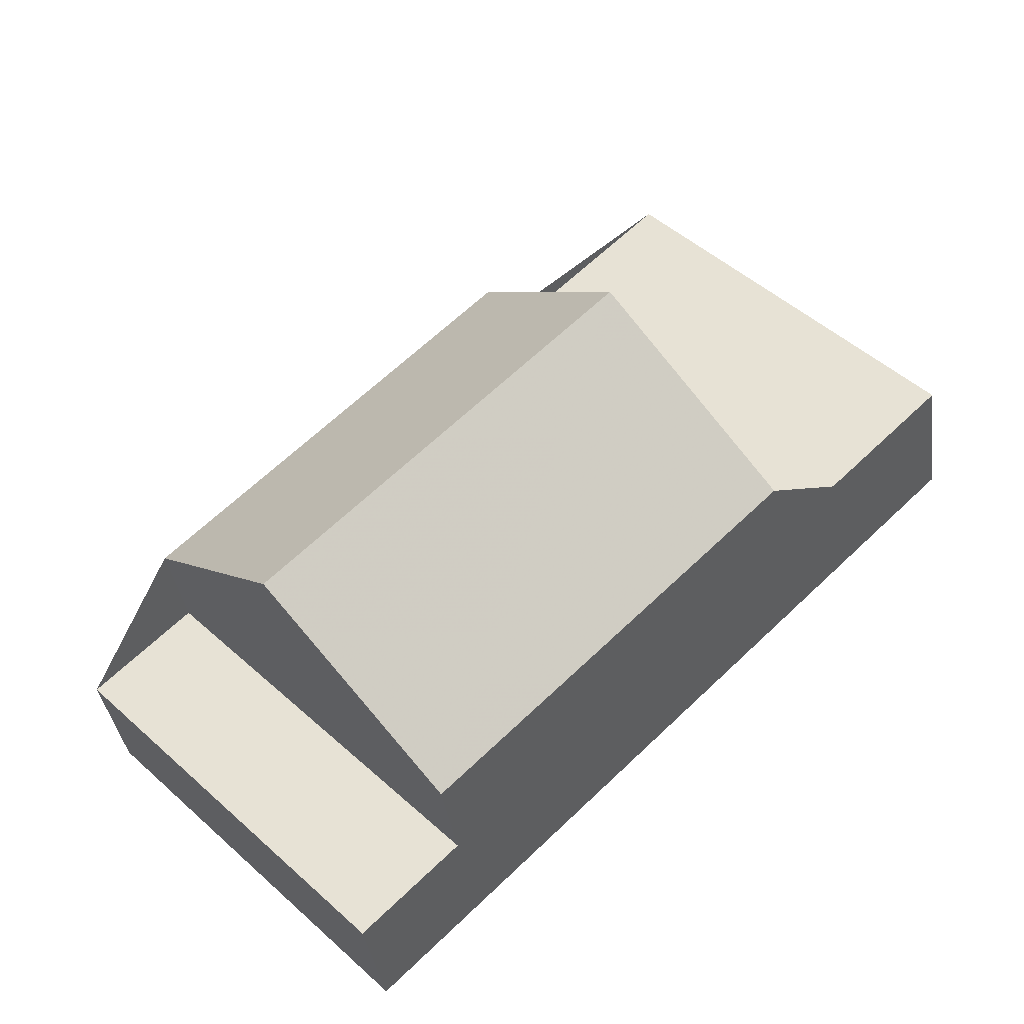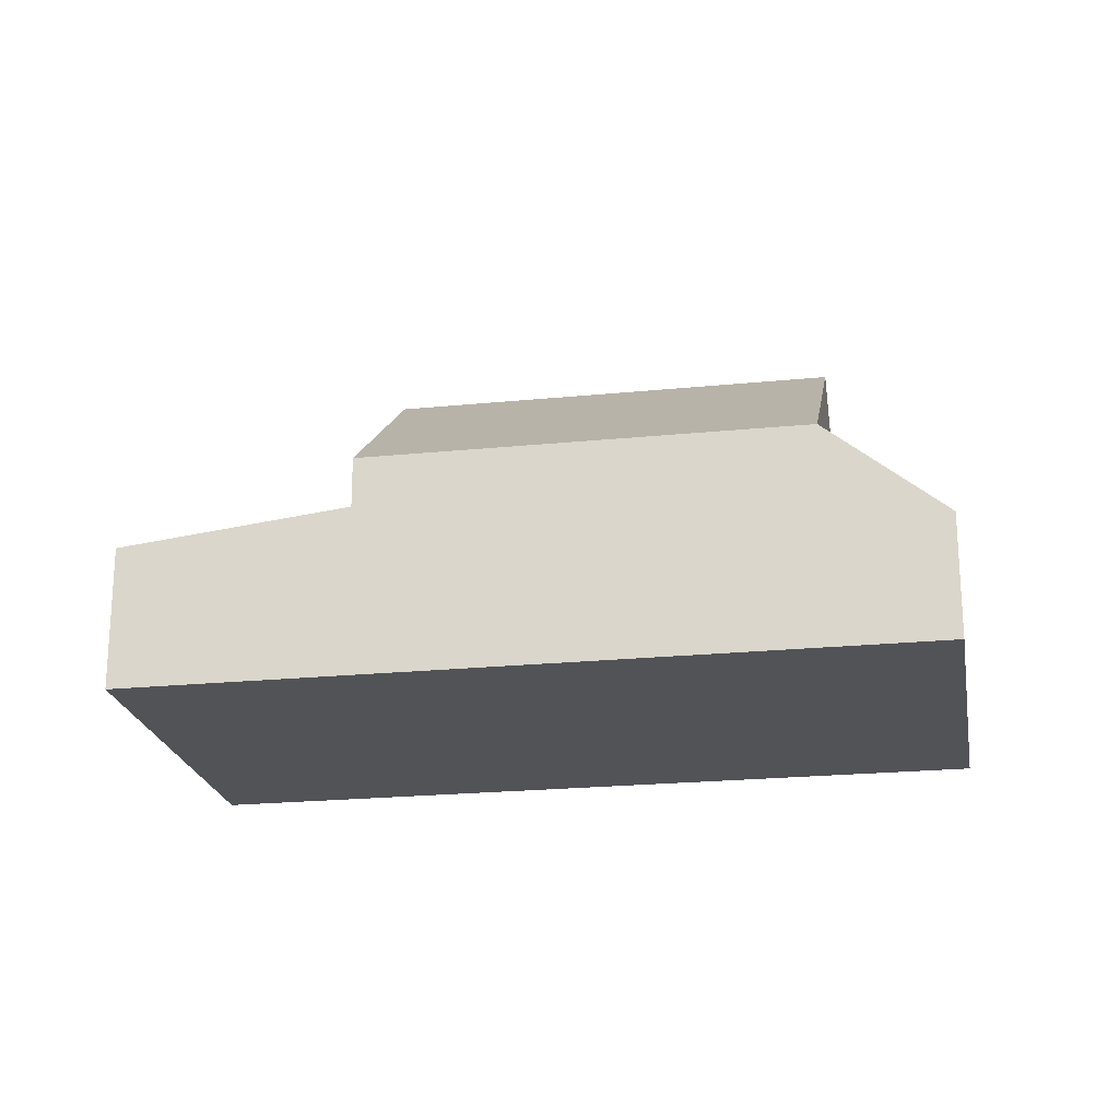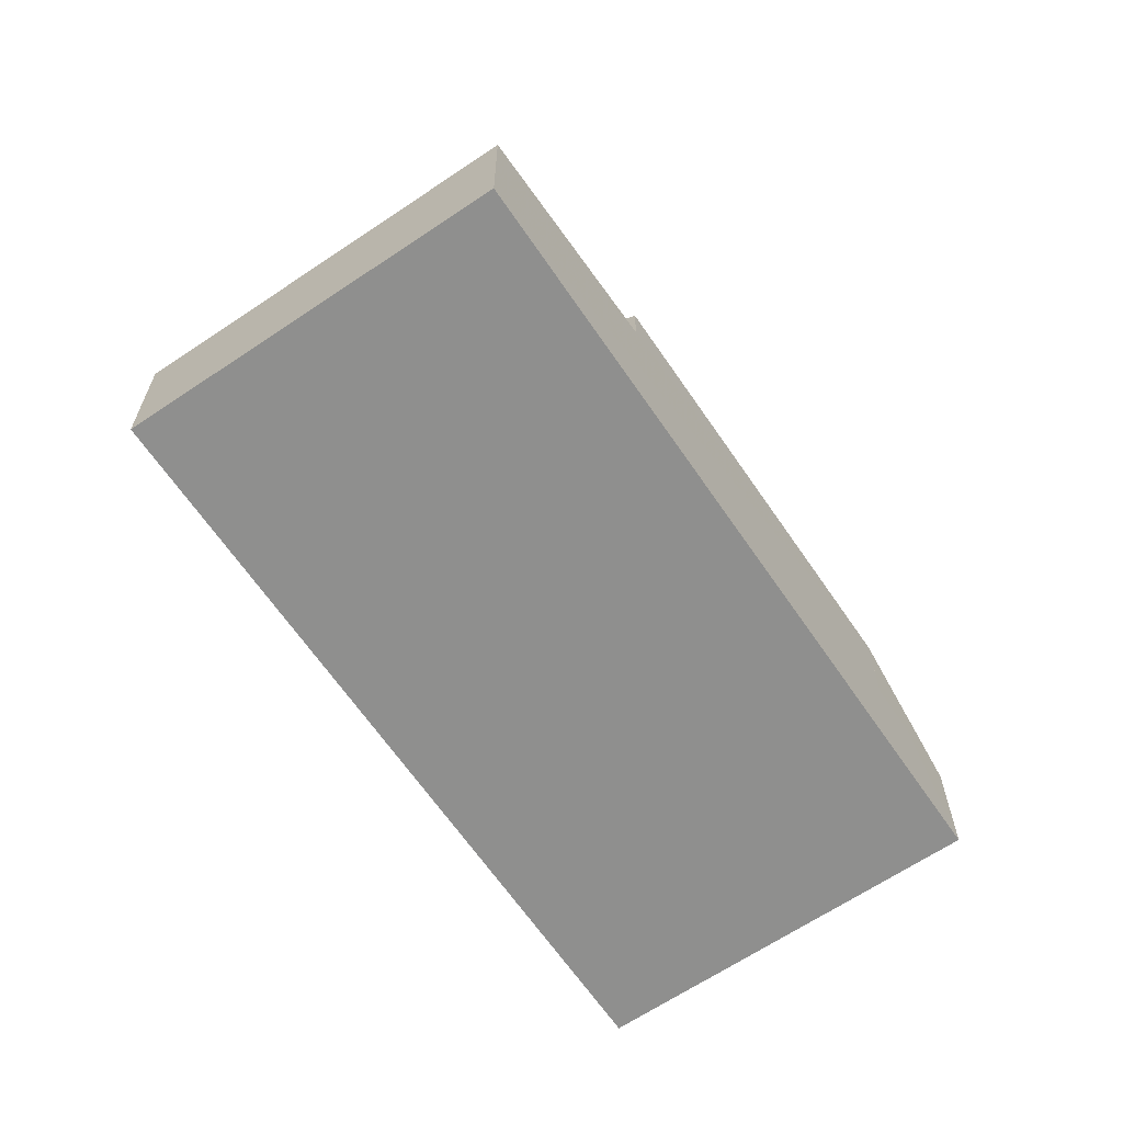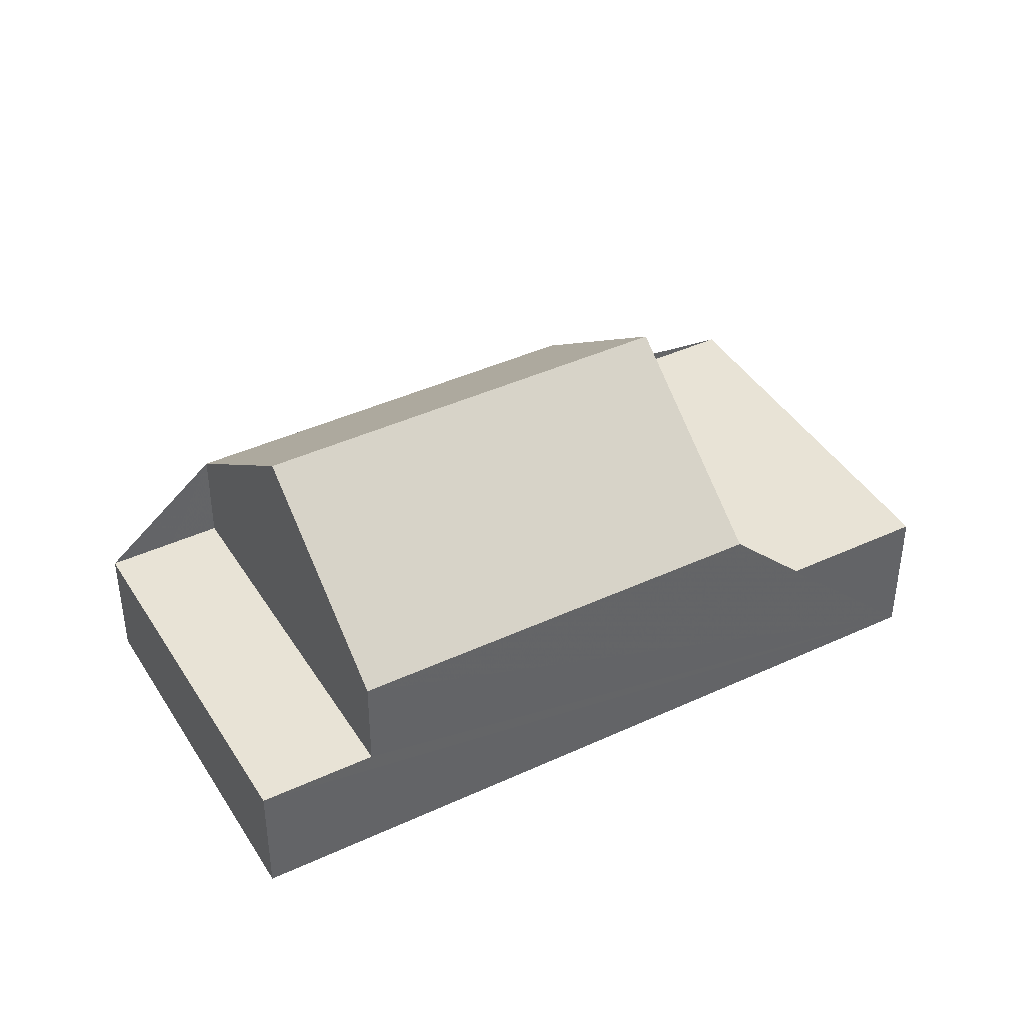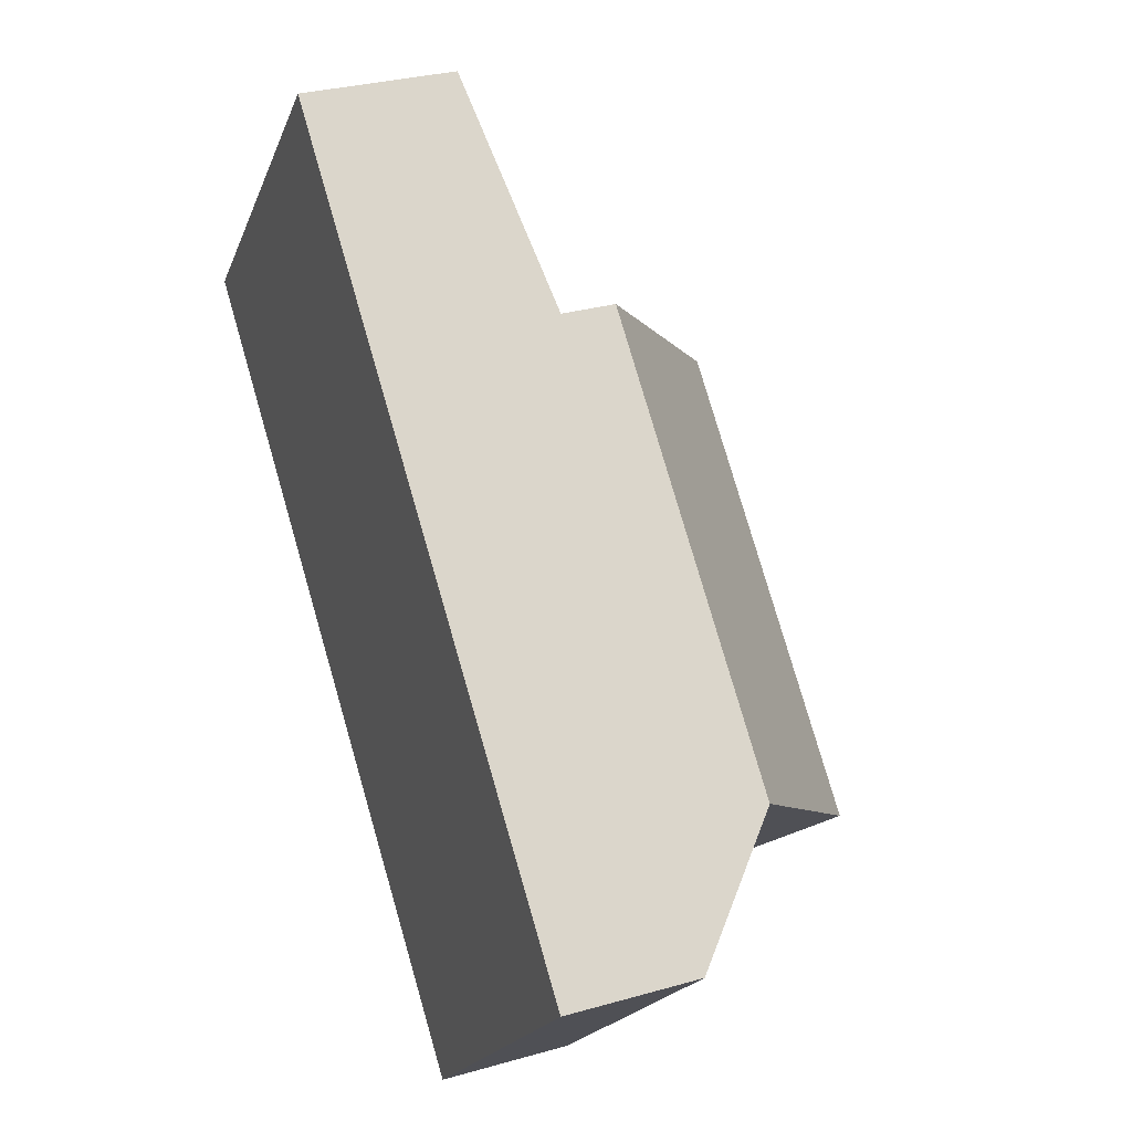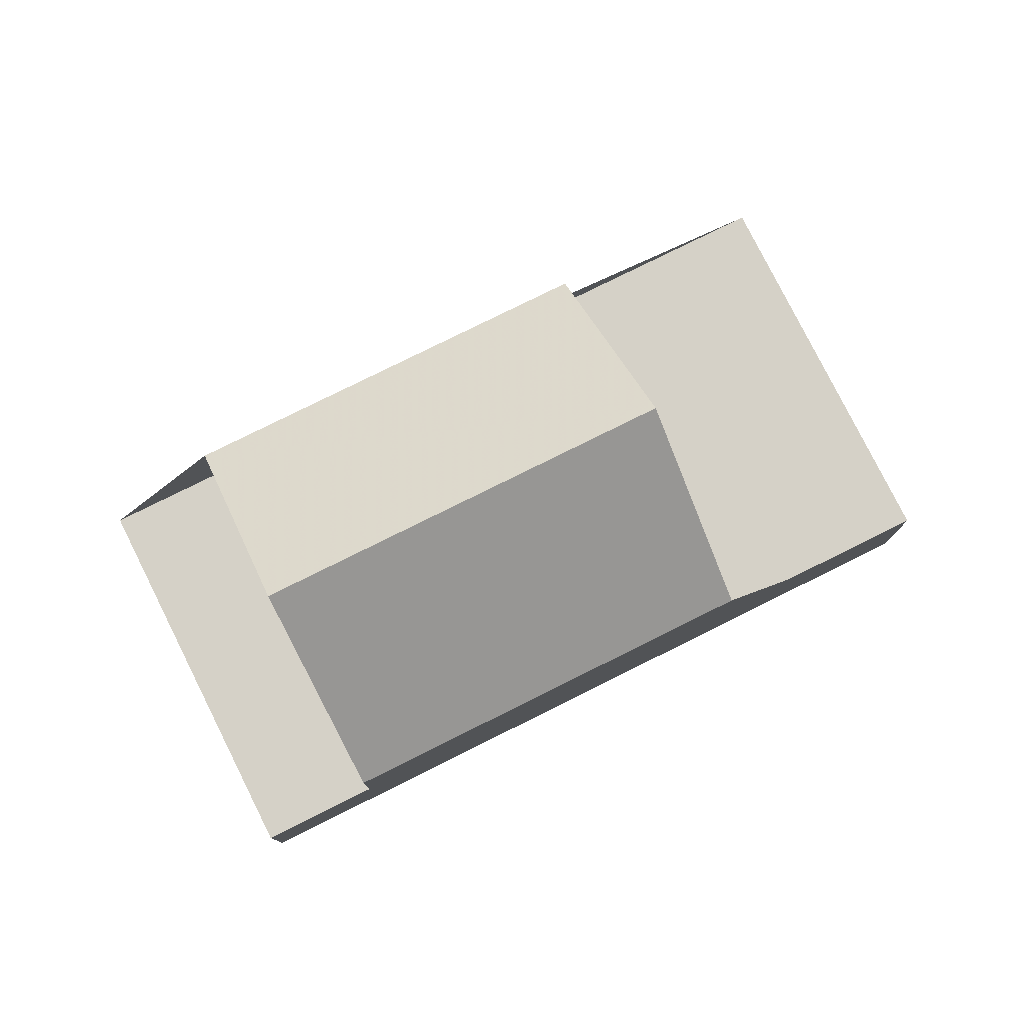
<metadata>
{"format":"obj","ext":"obj","renderer":"f3d","projection":"perspective","resolution":1024,"background":"white","views":[{"elev":-36.3,"azim":-172.2,"up":"+Z"},{"elev":-21.8,"azim":54.1,"up":"+Y"},{"elev":-65.1,"azim":-11.6,"up":"+Y"},{"elev":41.7,"azim":-165.1,"up":"+Y"},{"elev":30.1,"azim":67.3,"up":"+Z"},{"elev":78.9,"azim":-162.3,"up":"+Y"}]}
</metadata>
<code>
v -54.64 -0.802 -17.16
v -48.78 -0.802 -22.84
v -51.35 -3.478 -25.48
v -57.21 -3.478 -19.8
v -52.06 -3.478 -14.52
v -46.2 -3.478 -20.2
g CityEngineMaterial_12
f 1 2 3 4
f 1 5 6 2
v -60.28 -7.522 -16.83
v -49.75 -7.522 -27.03
v -44.6 -7.522 -21.75
v -55.13 -7.522 -11.55
v -44.6 -5.259 -21.75
v -49.75 -5.259 -27.03
v -51.35 -5.259 -25.48
v -46.2 -5.259 -20.2
v -60.28 -4.89 -16.83
v -55.13 -4.89 -11.55
v -52.06 -4.89 -14.52
v -57.21 -4.89 -19.8
g CityEngineMaterial_13
f 7 8 9 10
f 11 12 13 14
f 15 16 17 18
v -60.28 -7.522 -16.83
v -60.28 -4.89 -16.83
v -57.21 -4.89 -19.8
v -57.21 -3.478 -19.8
v -51.35 -3.478 -25.48
v -51.35 -5.259 -25.48
v -49.75 -5.259 -27.03
v -49.75 -7.522 -27.03
v -44.6 -5.259 -21.75
v -44.6 -7.522 -21.75
v -48.78 -0.802 -22.84
v -46.2 -3.478 -20.2
v -46.2 -5.259 -20.2
v -52.06 -3.478 -14.52
v -52.06 -4.89 -14.52
v -55.13 -4.89 -11.55
v -55.13 -7.522 -11.55
v -54.64 -0.802 -17.16
g CityEngineMaterial_103
f 19 20 21 22 23 24 25 26
f 25 27 28 26
f 24 23 29 30 31
f 30 32 33 34 35 28 27 31
f 34 20 19 35
f 33 32 36 22 21

</code>
